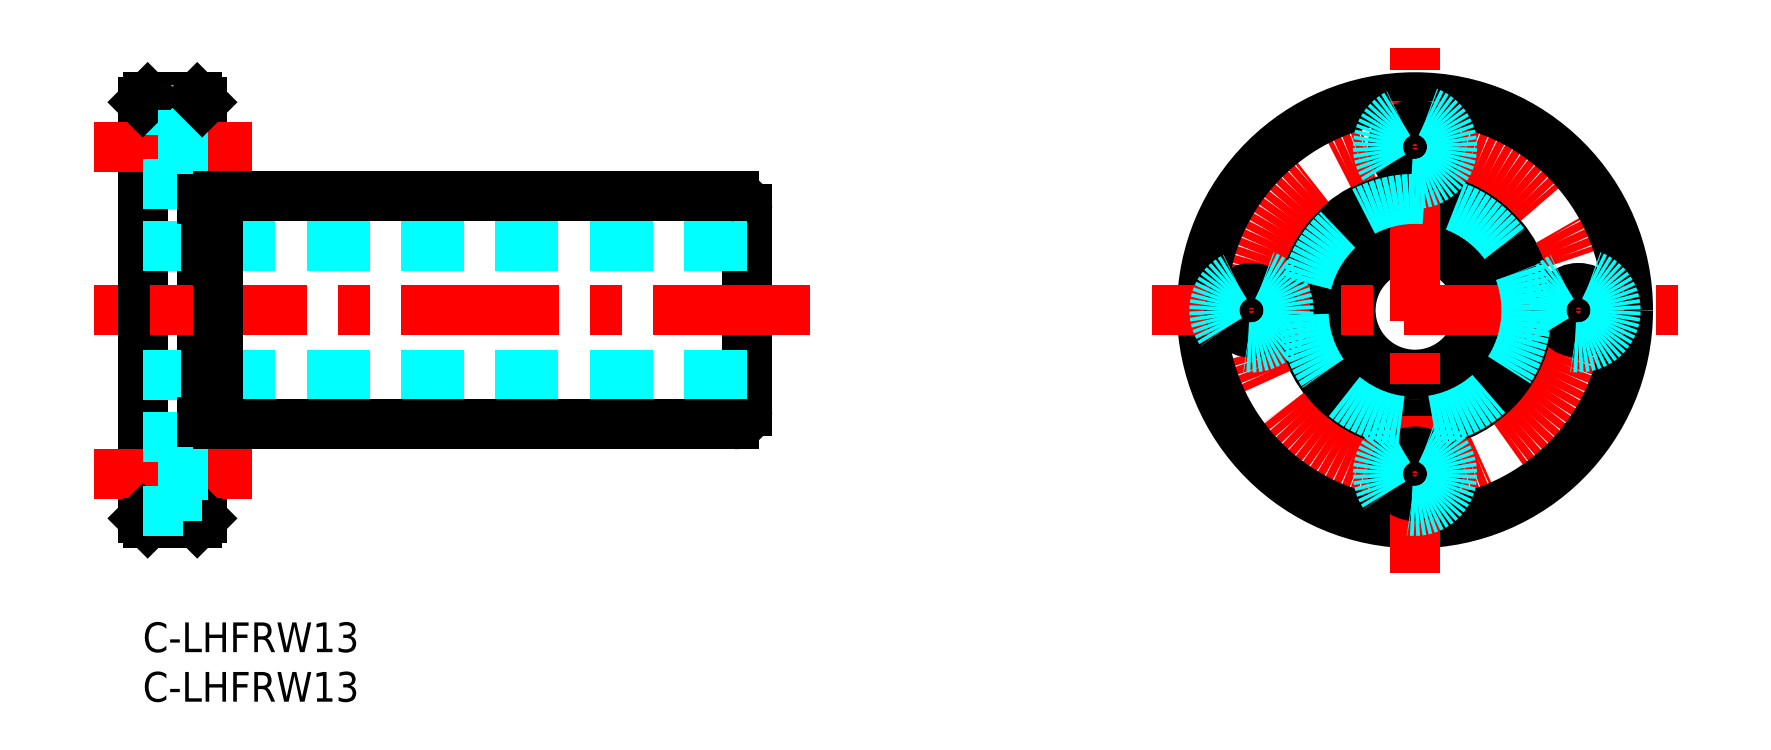
<metadata>
{"format":"dxf","ext":"dxf","renderer":"ezdxf+matplotlib","layout":"modelspace","background":"white","min_lineweight":24,"dpi":150}
</metadata>
<code>
0
SECTION
2
ENTITIES
0
INSERT
8
MSM_CONTINUOUS
2
*U24
10
0
20
0
30
0
0
INSERT
8
MSM_CONTINUOUS
2
*U25
10
0
20
0
30
0
0
LINE
8
MSM_CONTINUOUS
10
0
20
10.5
30
0
11
0
21
52.5
31
0
0
LINE
8
MSM_CONTINUOUS
10
6
20
10.5
30
0
11
6
21
52.5
31
0
0
LINE
8
MSM_CONTINUOUS
10
61
20
21.3
30
0
11
61
21
41.7
31
0
0
LINE
8
MSM_CENTER
10
11
20
15
30
0
11
-5
21
15
31
0
0
LINE
8
MSM_DASHED
10
61
20
25
30
0
11
0
21
25
31
0
0
LINE
8
MSM_CONTINUOUS
10
5.5
20
10
30
0
11
0.5
21
10
31
0
0
LINE
8
MSM_CONTINUOUS
10
0.5
20
10
30
0
11
0
21
10.5
31
0
0
LINE
8
MSM_CONTINUOUS
10
7.6
20
20
30
0
11
59.7
21
20
31
0
0
LINE
8
MSM_CONTINUOUS
10
5.5
20
10
30
0
11
6
21
10.5
31
0
0
LINE
8
MSM_CENTER
10
11
20
48
30
0
11
-5
21
48
31
0
0
LINE
8
MSM_CENTER
10
67.38
20
31.5
30
0
11
-4.9
21
31.5
31
0
0
LINE
8
MSM_DASHED
10
61
20
38
30
0
11
0
21
38
31
0
0
LINE
8
MSM_CONTINUOUS
10
5.5
20
53
30
0
11
0.5
21
53
31
0
0
LINE
8
MSM_DASHED
10
4.1
20
51.75
30
0
11
0
21
51.75
31
0
0
LINE
8
MSM_DASHED
10
4.1
20
44.25
30
0
11
0
21
44.25
31
0
0
LINE
8
MSM_CONTINUOUS
10
0.5
20
53
30
0
11
0
21
52.5
31
0
0
LINE
8
MSM_CONTINUOUS
10
7.6
20
43
30
0
11
59.7
21
43
31
0
0
LINE
8
MSM_DASHED
10
4.1
20
51.75
30
0
11
4.1
21
44.25
31
0
0
LINE
8
MSM_DASHED
10
6
20
45.75
30
0
11
4.1
21
45.75
31
0
0
LINE
8
MSM_DASHED
10
6
20
50.25
30
0
11
4.1
21
50.25
31
0
0
LINE
8
MSM_CONTINUOUS
10
5.5
20
53
30
0
11
6
21
52.5
31
0
0
CIRCLE
8
MSM_CONTINUOUS
10
128.4
20
31.5
30
0
40
6.5
0
CIRCLE
8
MSM_CONTINUOUS
10
128.4
20
31.5
30
0
40
11.5
0
CIRCLE
8
MSM_CENTER
10
128.4
20
31.5
30
0
40
16.5
0
CIRCLE
8
MSM_CONTINUOUS
10
128.4
20
31.5
30
0
40
21.5
0
LINE
8
MSM_CENTER
10
101.9
20
31.5
30
0
11
154.9
21
31.5
31
0
0
LINE
8
MSM_CENTER
10
128.4
20
5
30
0
11
128.4
21
58
31
0
0
CIRCLE
8
MSM_CONTINUOUS
10
128.4
20
15
30
0
40
2.25
0
CIRCLE
8
MSM_DASHED
10
128.4
20
15
30
0
40
3.75
0
CIRCLE
8
MSM_CONTINUOUS
10
111.9
20
31.5
30
0
40
2.25
0
CIRCLE
8
MSM_DASHED
10
111.9
20
31.5
30
0
40
3.75
0
CIRCLE
8
MSM_CONTINUOUS
10
128.4
20
48
30
0
40
2.25
0
CIRCLE
8
MSM_DASHED
10
128.4
20
48
30
0
40
3.75
0
CIRCLE
8
MSM_CONTINUOUS
10
144.9
20
31.5
30
0
40
2.25
0
CIRCLE
8
MSM_DASHED
10
144.9
20
31.5
30
0
40
3.75
0
LINE
8
MSM_DASHED
10
4.1
20
18.75
30
0
11
4.1
21
11.25
31
0
0
LINE
8
MSM_DASHED
10
4.1
20
11.25
30
0
11
0
21
11.25
31
0
0
LINE
8
MSM_DASHED
10
6
20
12.75
30
0
11
4.1
21
12.75
31
0
0
LINE
8
MSM_DASHED
10
6
20
17.25
30
0
11
4.1
21
17.25
31
0
0
LINE
8
MSM_DASHED
10
4.1
20
18.75
30
0
11
0
21
18.75
31
0
0
LINE
8
MSM_CONTINUOUS
10
7.6
20
20
30
0
11
7.6
21
43
31
0
0
LINE
8
MSM_CONTINUOUS
10
6
20
20.25
30
0
11
7.6
21
20.25
31
0
0
LINE
8
MSM_CONTINUOUS
10
6
20
42.75
30
0
11
7.6
21
42.75
31
0
0
CIRCLE
8
MSM_DASHED
10
128.4
20
31.5
30
0
40
11.25
0
ARC
8
MSM_CONTINUOUS
10
59.7
20
41.7
30
0
40
1.3
50
0
51
90
0
ARC
8
MSM_CONTINUOUS
10
59.7
20
21.3
30
0
40
1.3
50
270
51
360
0
ENDSEC
0
EOF

</code>
